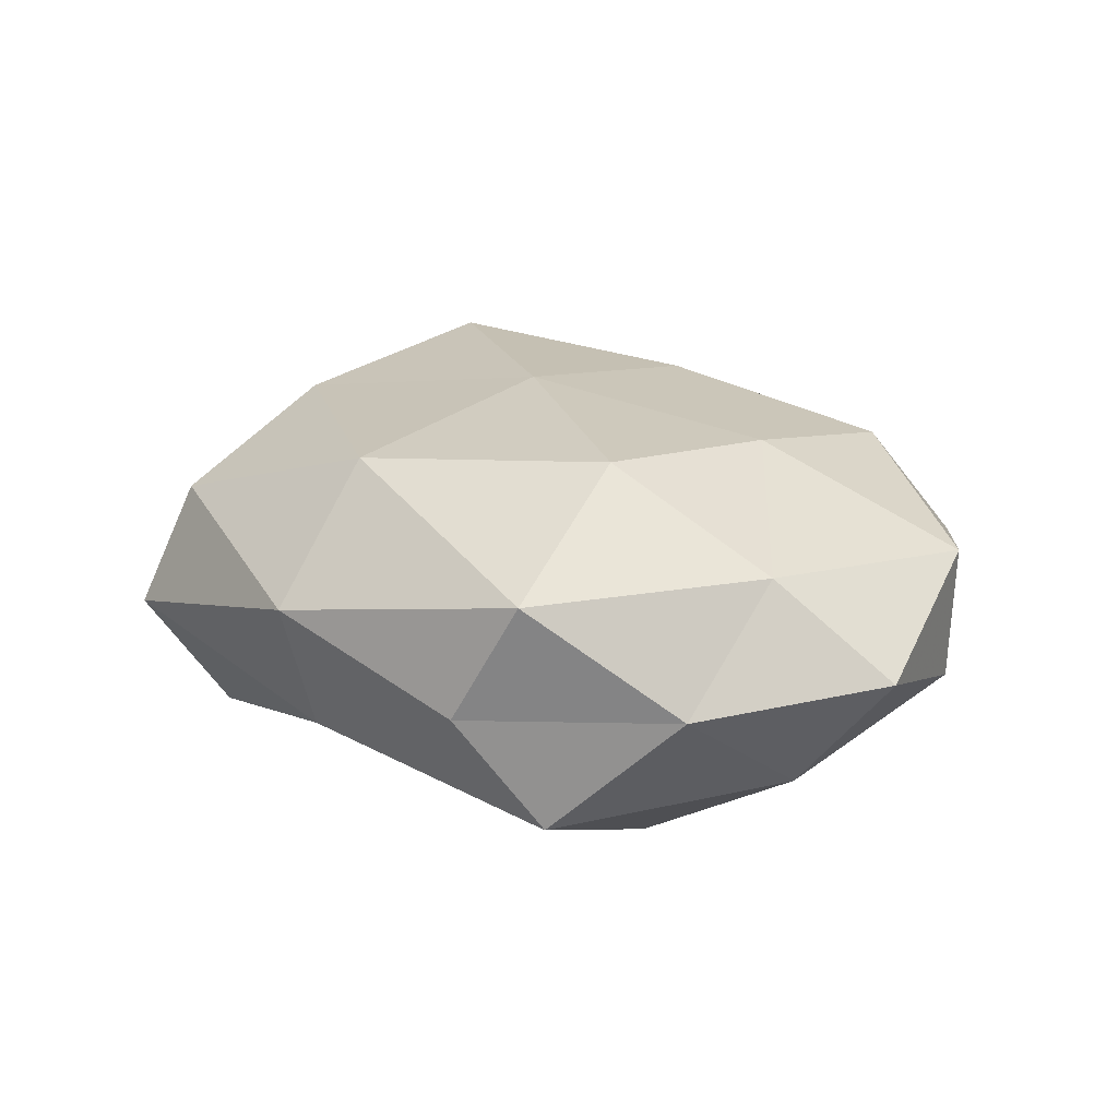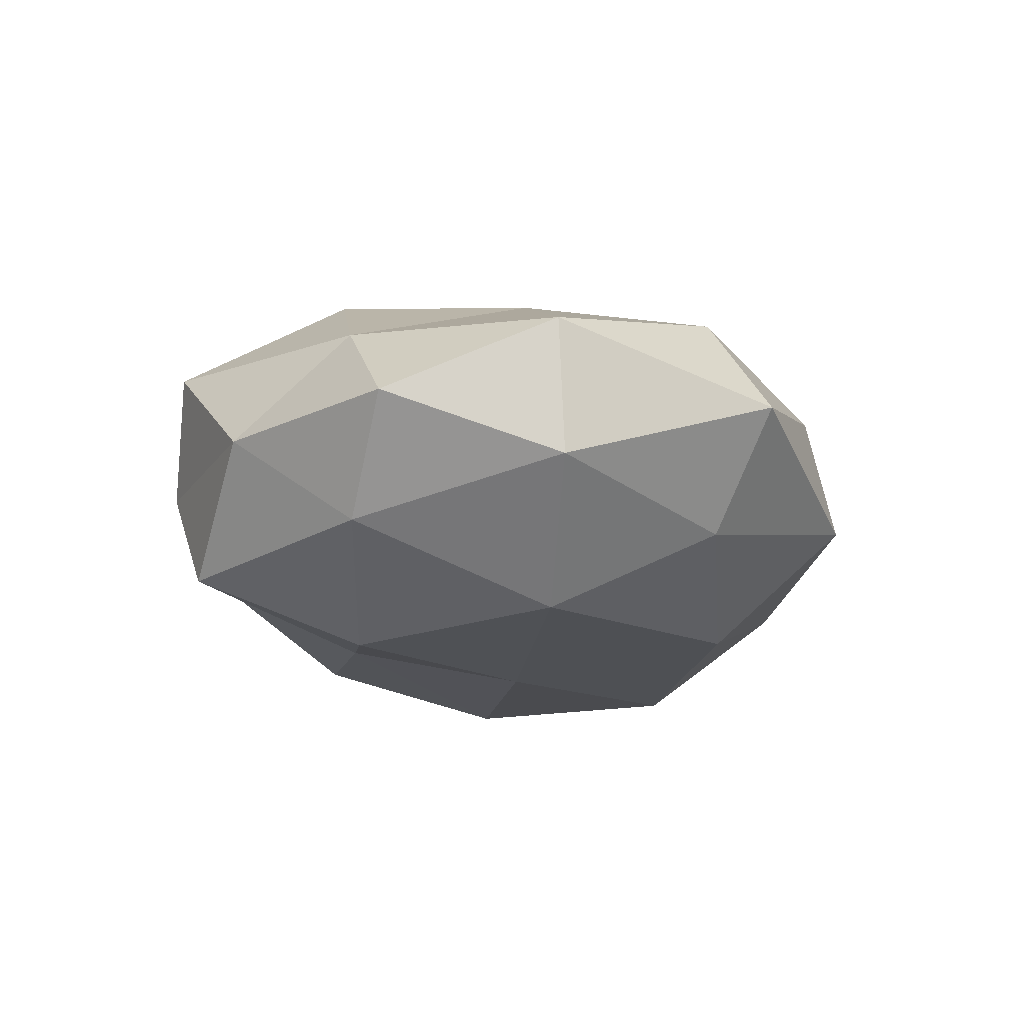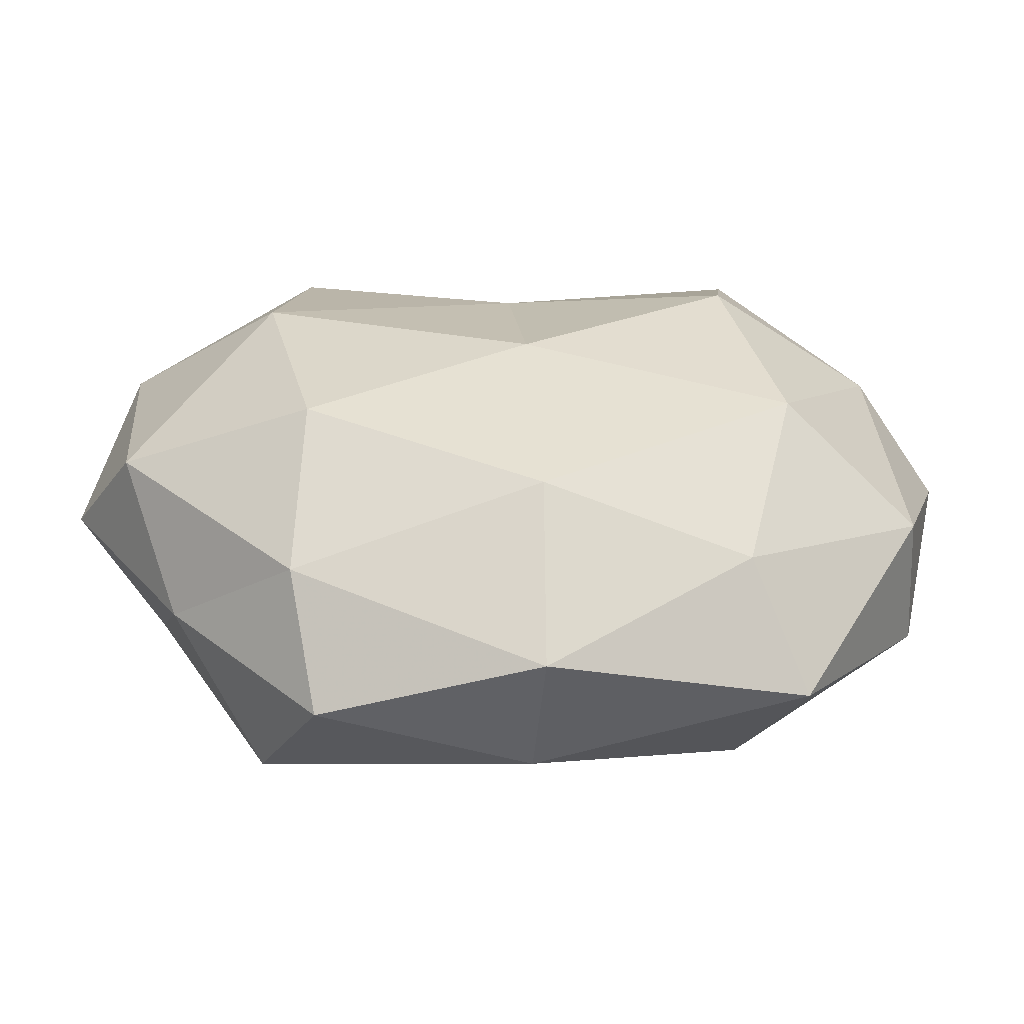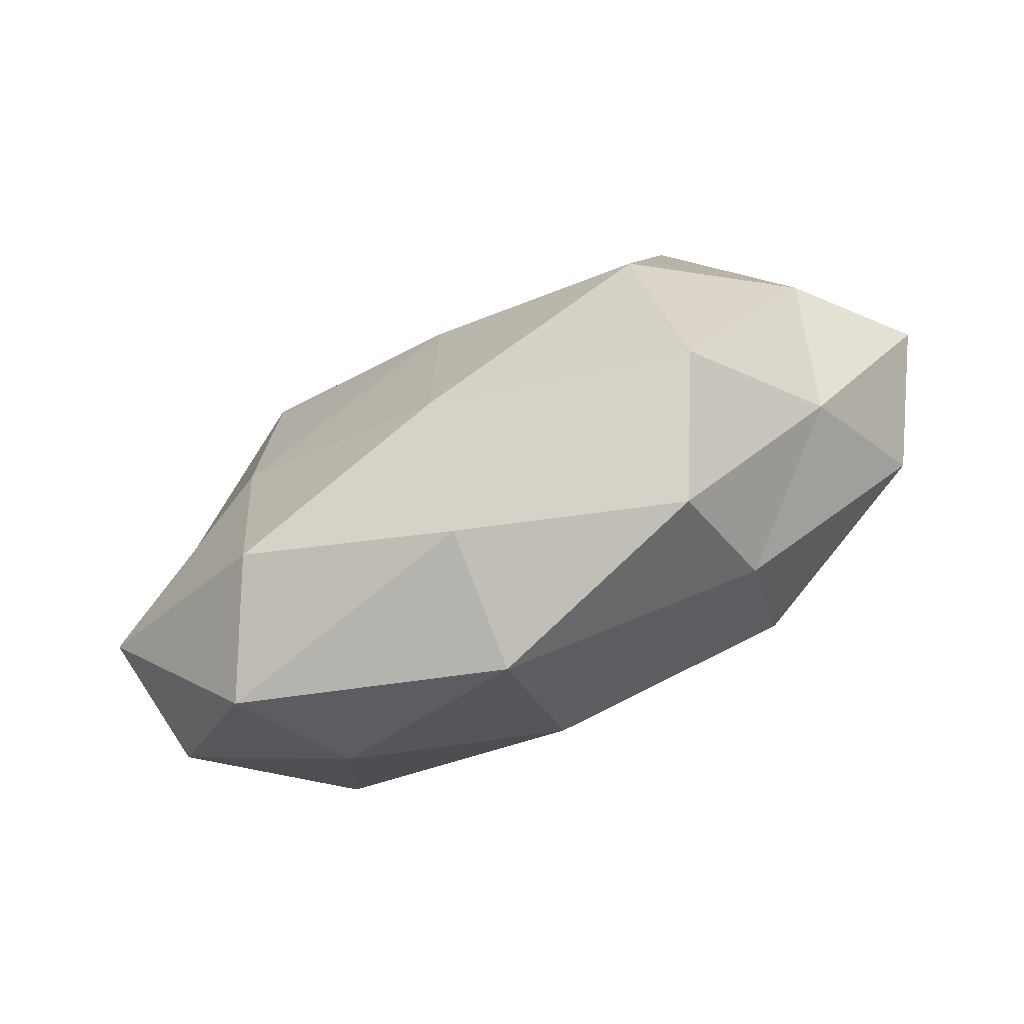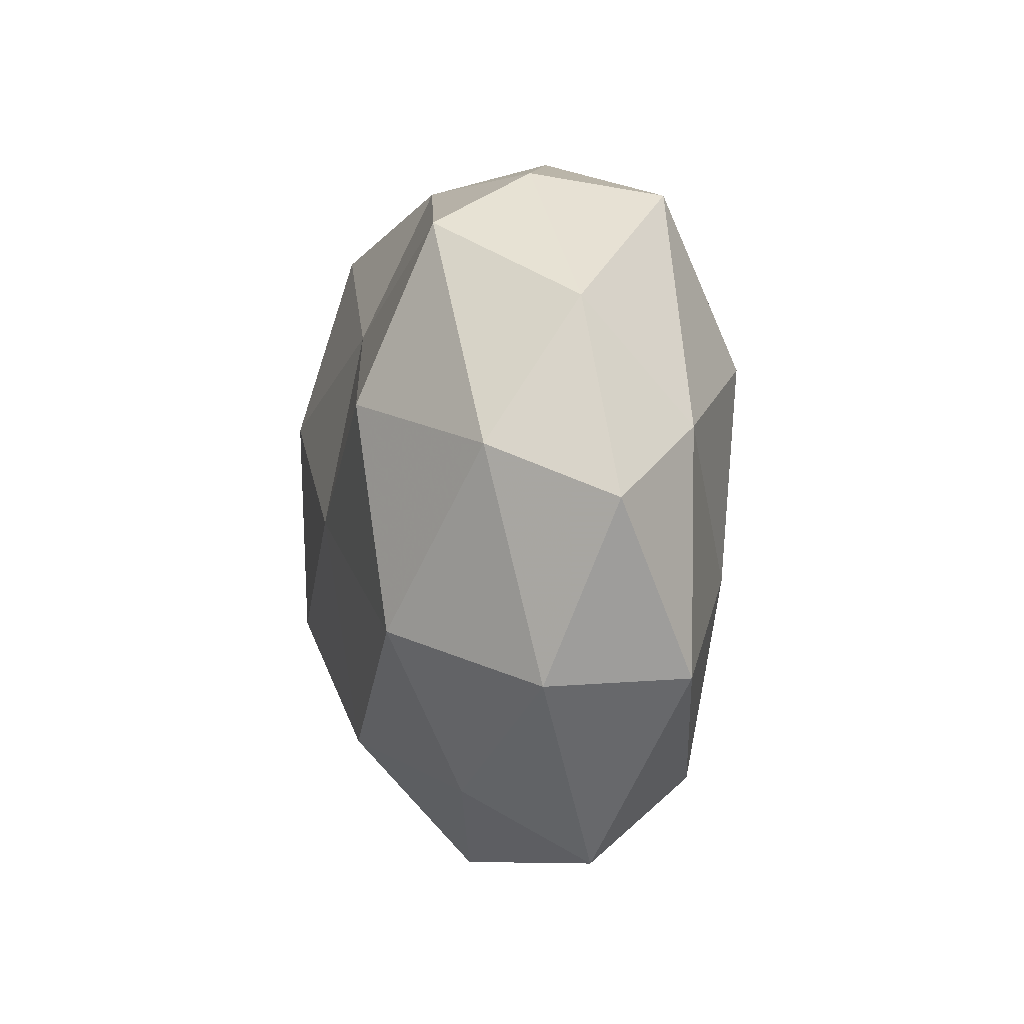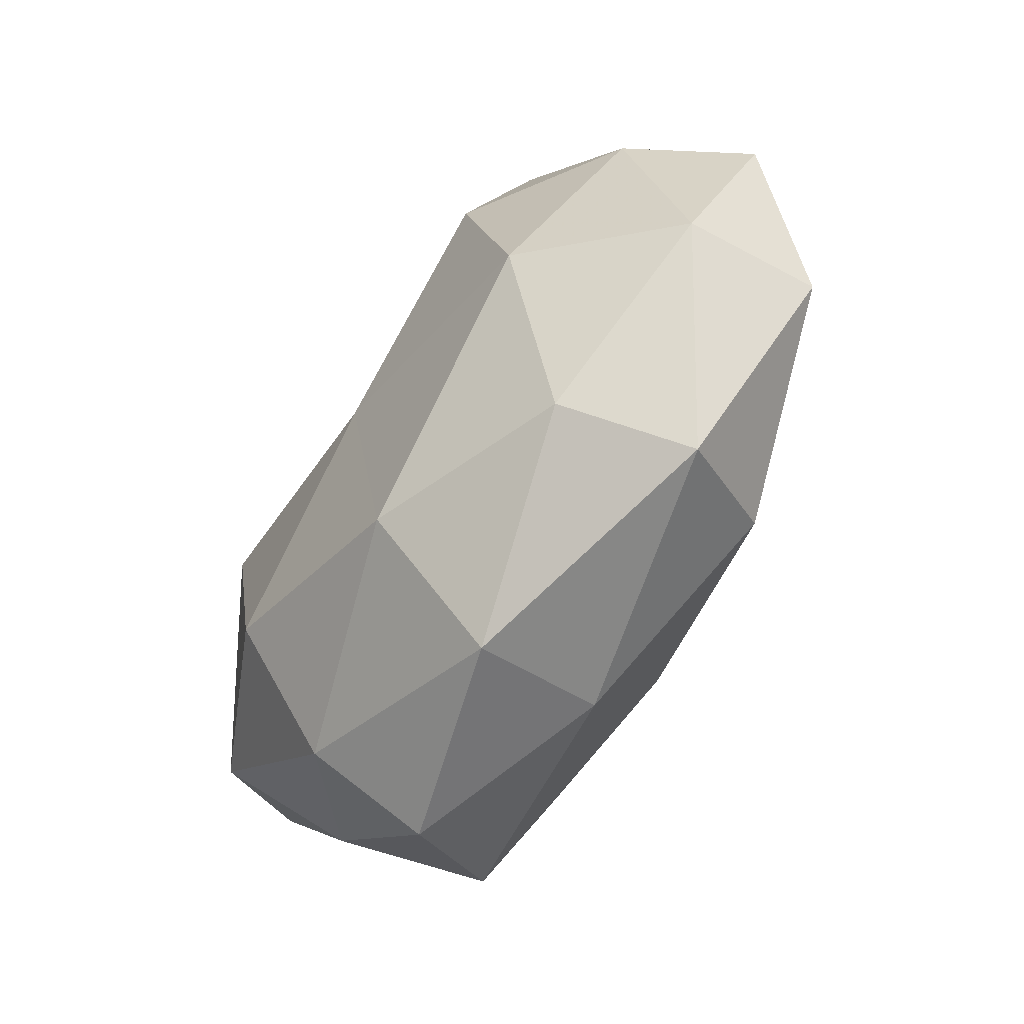
<metadata>
{"format":"obj","ext":"obj","renderer":"f3d","projection":"perspective","resolution":1024,"background":"white","views":[{"elev":20.2,"azim":-139.3,"up":"+Z"},{"elev":-15.8,"azim":-80.1,"up":"+Z"},{"elev":-59.7,"azim":179.3,"up":"+Y"},{"elev":-76.9,"azim":26.3,"up":"+Y"},{"elev":4.8,"azim":-102.3,"up":"+Y"},{"elev":-62.2,"azim":-122.9,"up":"+Y"}]}
</metadata>
<code>
v 0.03058 0.035 0.01278
v -0.0288 0.03939 0.01264
v -0.04321 0.02745 -0.001056
v 0.02466 -0.01803 -0.02383
v 0.05045 0.01559 -0.009746
v -0.05639 0.005535 0.0001535
v -0.05139 -0.01526 0.009729
v -0.0466 0.01099 -0.01297
v 0.03506 0.04011 -0.002387
v -0.0006599 -0.02461 0.02174
v -0.0503 -0.01579 -0.007059
v 0.02801 -0.01456 0.02494
v -0.004057 -0.04648 -0.006219
v -0.02836 -0.03177 -0.01198
v -0.02955 0.03591 -0.01548
v 0.02831 0.03249 -0.01666
v -0.03391 -0.01143 -0.02187
v -0.02799 -0.03142 0.01623
v -0.02448 0.01842 0.02338
v 0.03005 -0.03603 0.01561
v 0.05596 -0.004909 -0.0003304
v 0.03132 0.008876 -0.02384
v 0.0479 -0.01311 -0.01349
v -0.003649 -0.02984 -0.0208
v -0.02112 0.04237 -0.001997
v 0.02261 -0.04495 0.001963
v 0.04525 -0.01011 0.01244
v -0.001683 -0.001494 -0.02471
v -0.0272 0.01467 -0.02431
v 0.03223 0.01148 0.02068
v -0.002783 -0.04287 0.01014
v 0.002529 0.04099 -0.009733
v -0.04365 0.01249 0.01209
v 0.003655 0.03131 0.02122
v 0.04655 0.01521 0.006373
v 0.0004885 0.02223 -0.01931
v -0.03531 -0.03968 0.002218
v -0.02751 -0.007213 0.0207
v 0.02575 -0.03479 -0.01152
v 0.003794 0.04515 0.005789
v 0.001643 0.002154 0.02542
v 0.04121 -0.02565 0.000835
f 6 3 8
f 6 11 7
f 6 8 11
f 3 15 8
f 5 16 9
f 8 17 11
f 11 17 14
f 20 12 10
f 5 22 16
f 21 23 5
f 23 4 22
f 23 22 5
f 24 13 14
f 14 17 24
f 3 2 25
f 3 25 15
f 27 12 20
f 22 4 28
f 24 28 4
f 17 28 24
f 8 15 29
f 8 29 17
f 17 29 28
f 27 30 12
f 31 10 18
f 20 10 31
f 31 13 26
f 26 20 31
f 9 16 32
f 15 25 32
f 33 2 3
f 6 33 3
f 6 7 33
f 33 19 2
f 2 19 34
f 30 1 34
f 35 9 1
f 5 9 35
f 21 5 35
f 21 35 27
f 35 1 30
f 35 30 27
f 16 22 36
f 22 28 36
f 29 15 36
f 36 28 29
f 15 32 36
f 36 32 16
f 11 37 7
f 11 14 37
f 37 14 13
f 7 37 18
f 37 13 31
f 18 37 31
f 7 18 38
f 38 18 10
f 7 38 33
f 33 38 19
f 23 39 4
f 4 39 24
f 39 13 24
f 39 26 13
f 1 9 40
f 25 2 40
f 9 32 40
f 40 32 25
f 40 34 1
f 2 34 40
f 41 10 12
f 12 30 41
f 41 34 19
f 30 34 41
f 38 10 41
f 19 38 41
f 21 42 23
f 42 20 26
f 27 20 42
f 21 27 42
f 42 39 23
f 42 26 39

</code>
